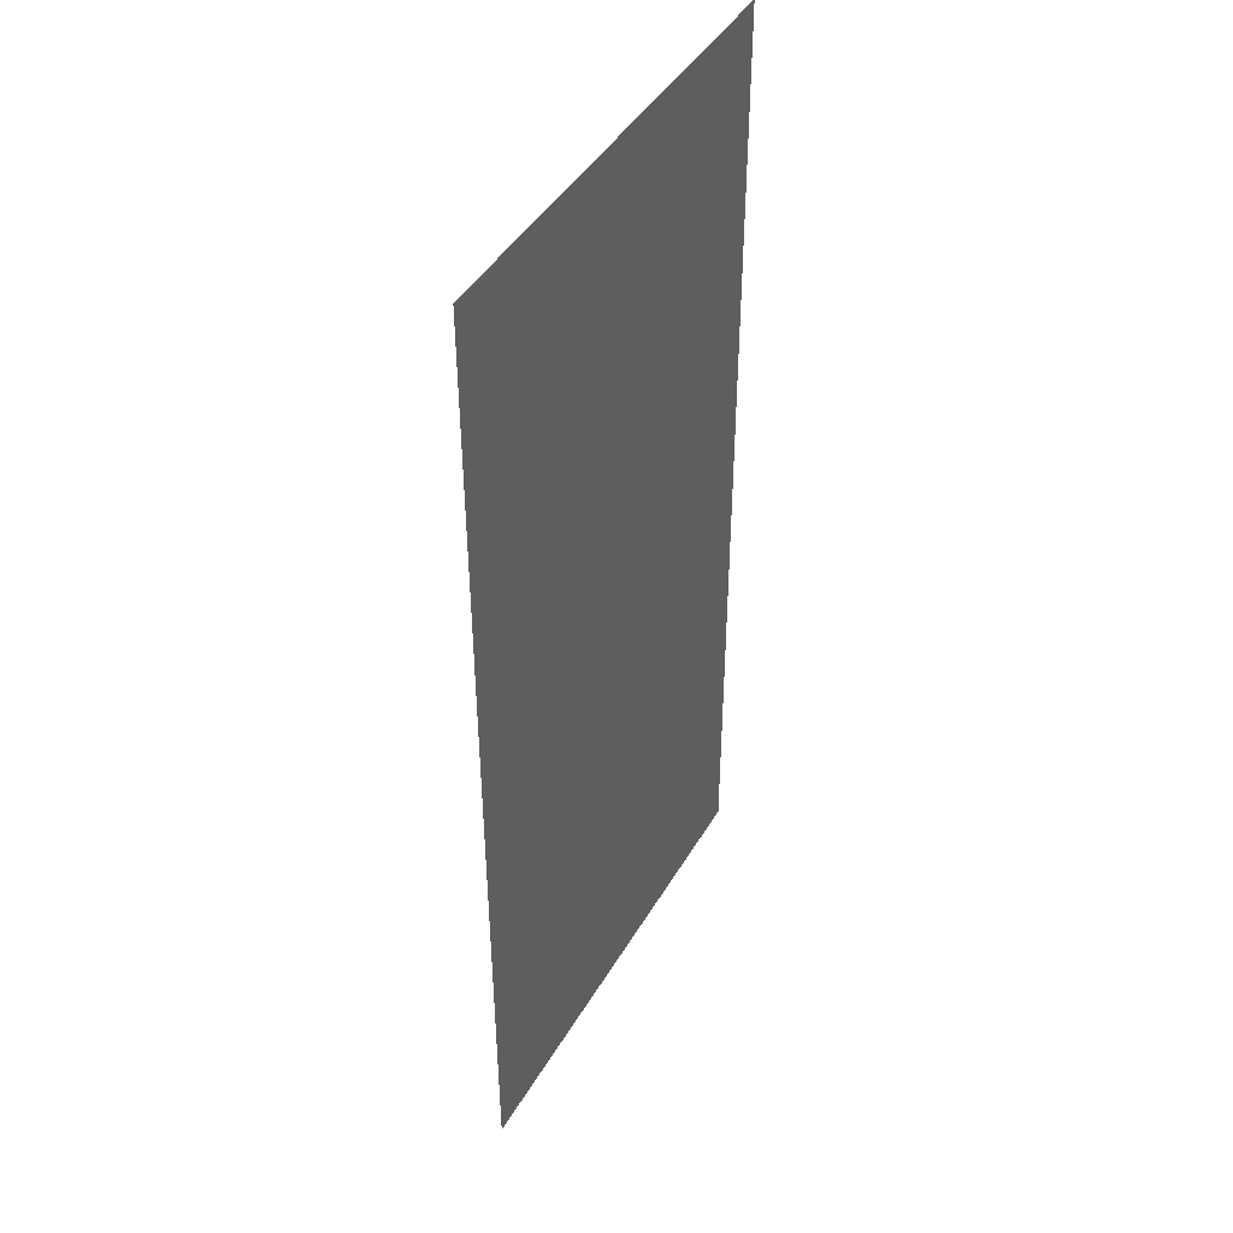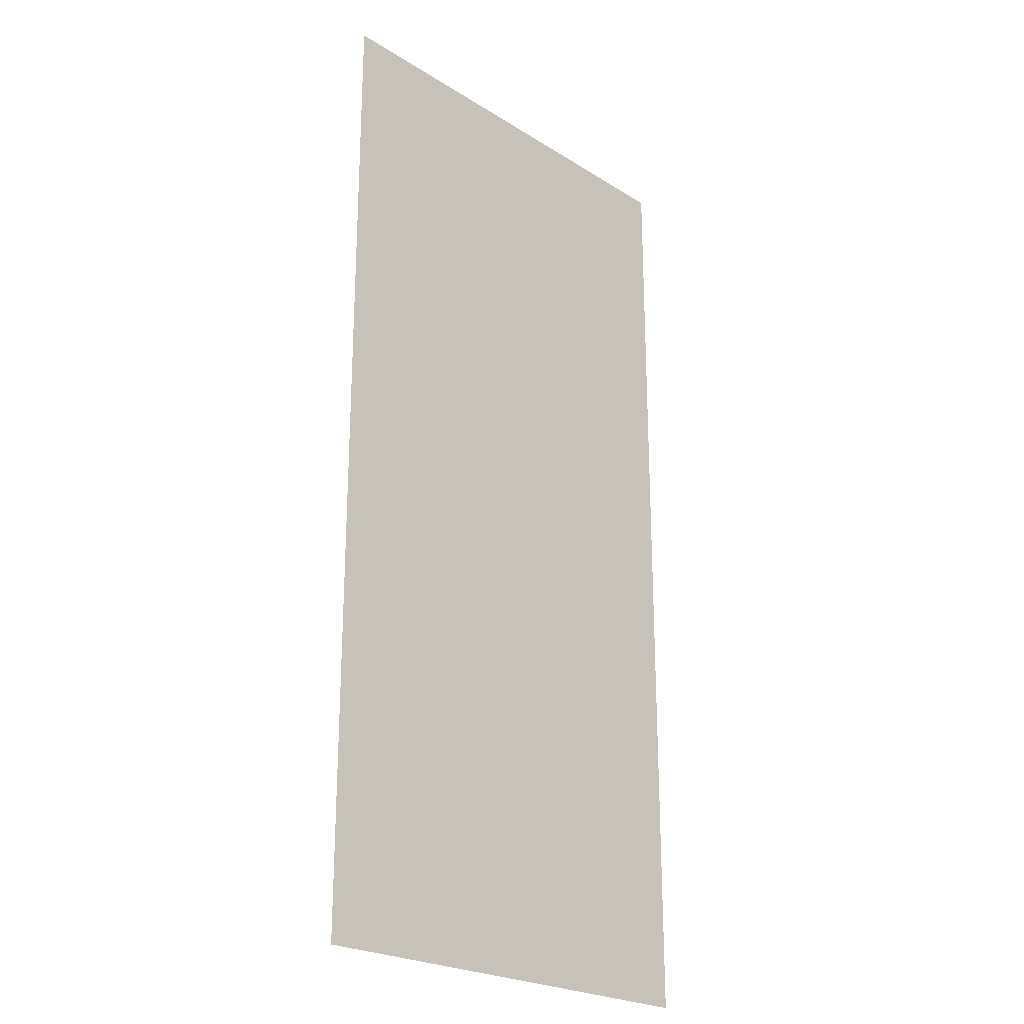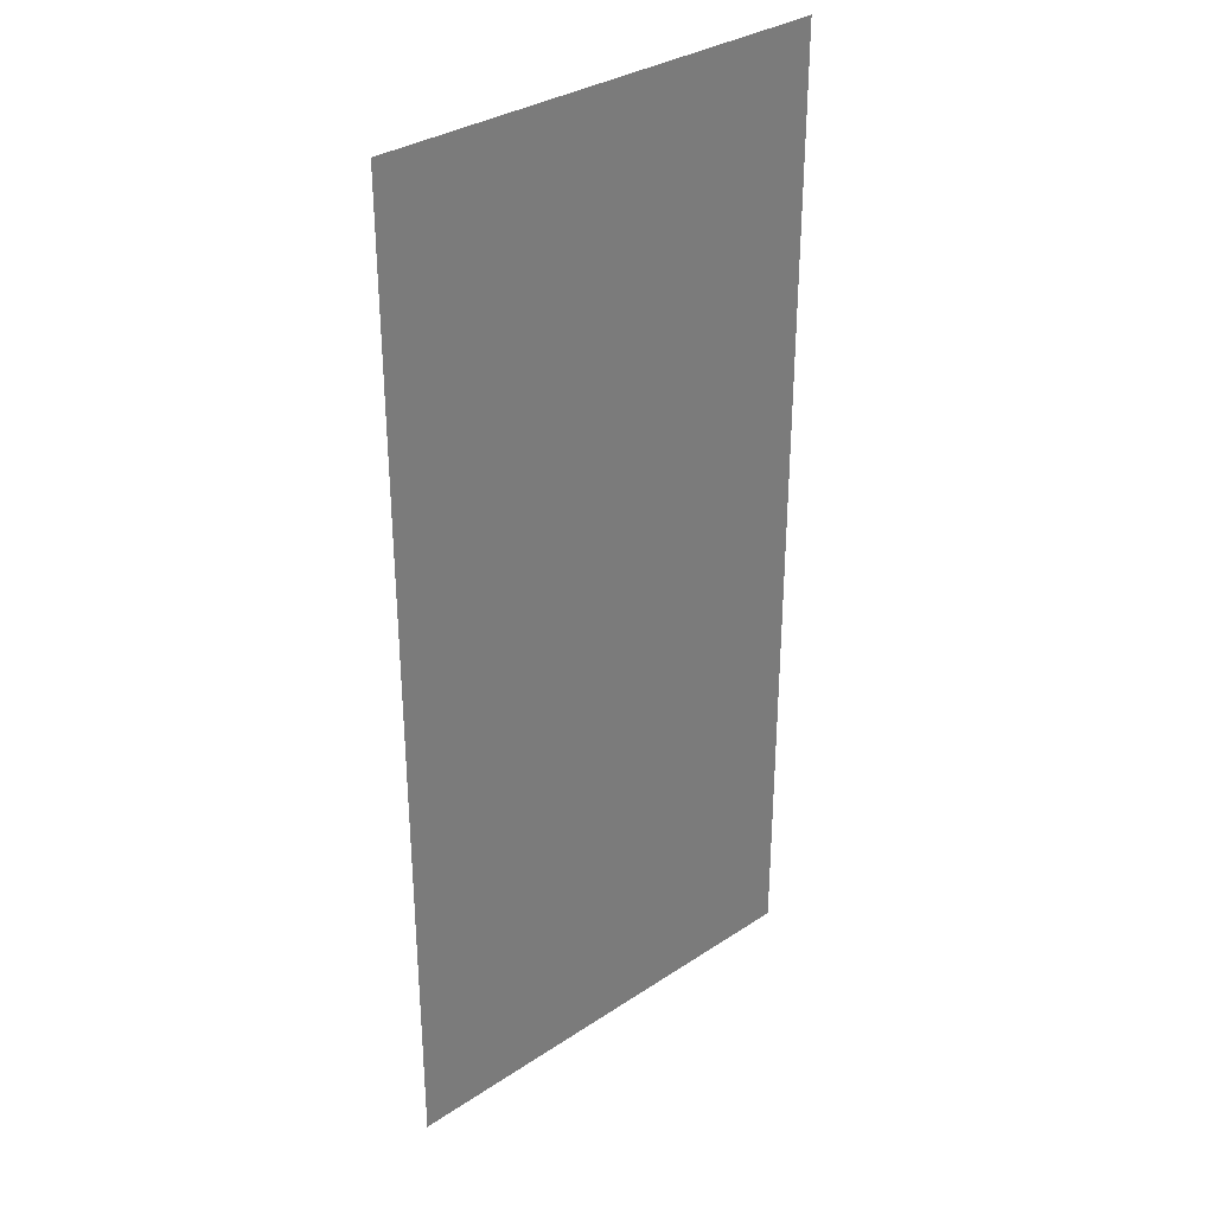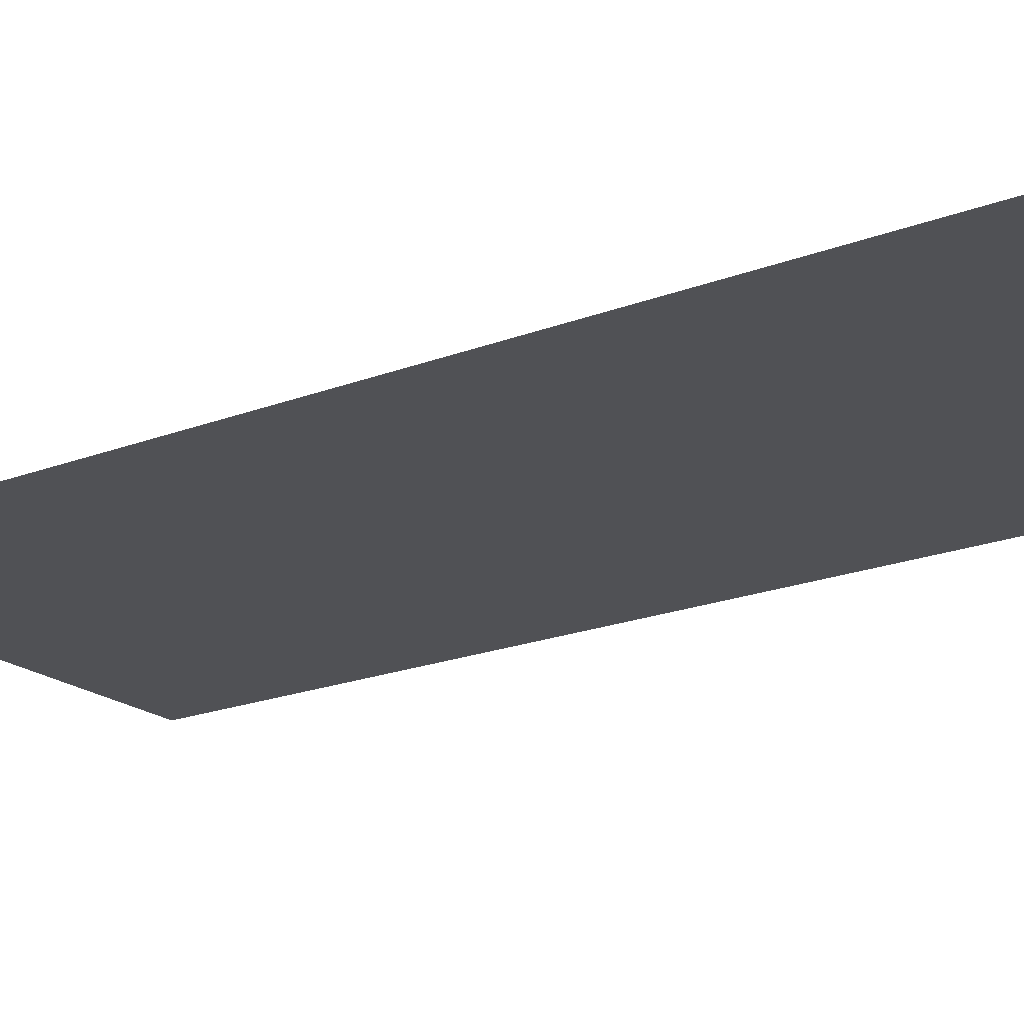
<metadata>
{"format":"obj","ext":"obj","renderer":"f3d","projection":"perspective","resolution":1024,"background":"white","views":[{"elev":43.9,"azim":-61.5,"up":"+Z"},{"elev":-23.5,"azim":-46.3,"up":"+Z"},{"elev":33.0,"azim":137.7,"up":"+Z"},{"elev":-20.2,"azim":125.3,"up":"+Y"}]}
</metadata>
<code>
v 3.822 -3.842 -16.59
v 3.822 -3.842 -32.76
v -3.822 -3.842 -32.76
v -3.822 -3.842 -16.59
f 1 2 3
f 1 3 4

</code>
